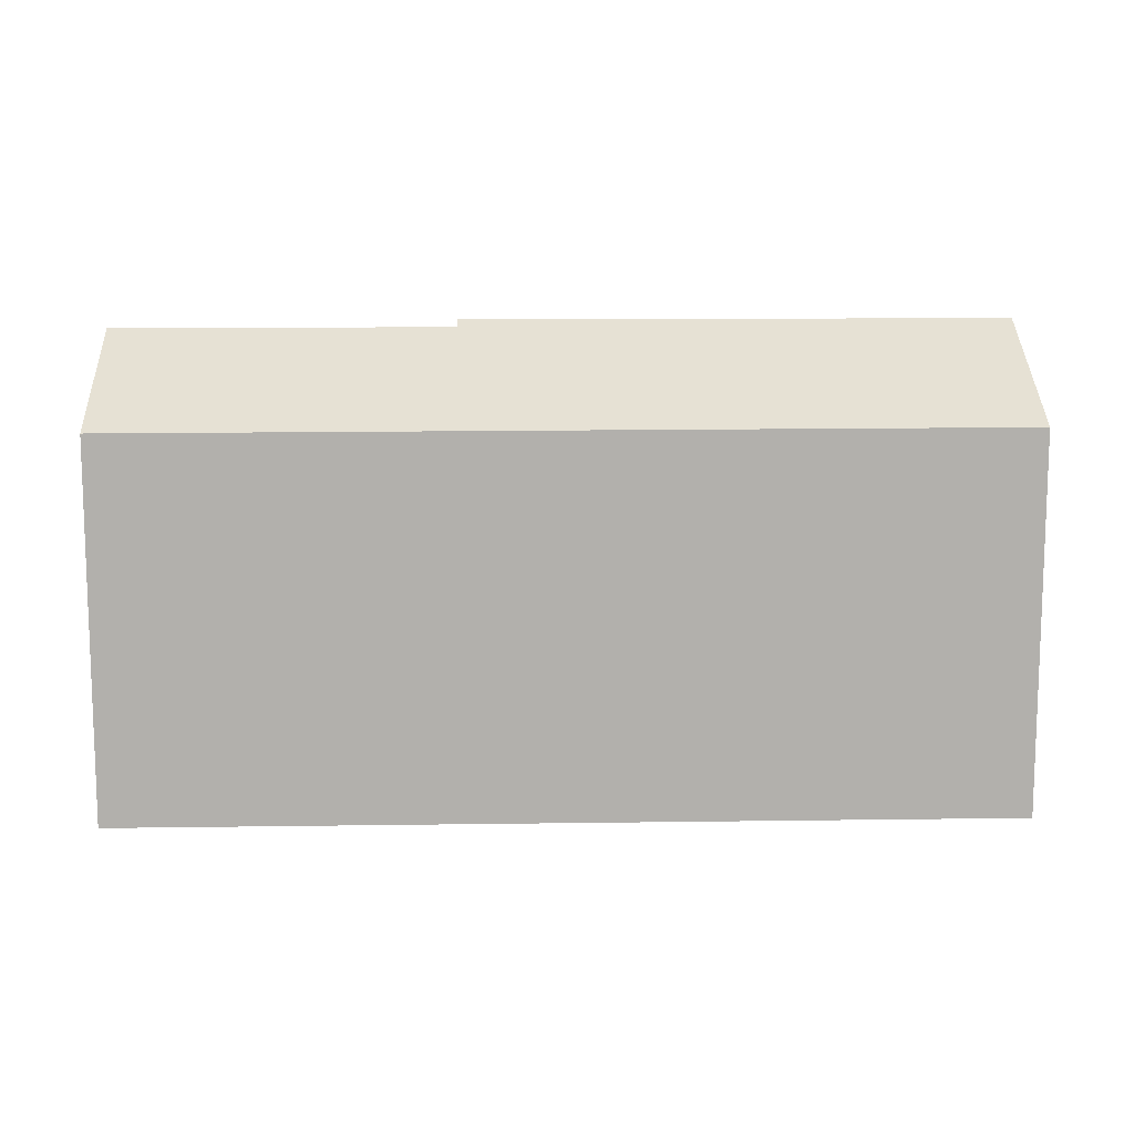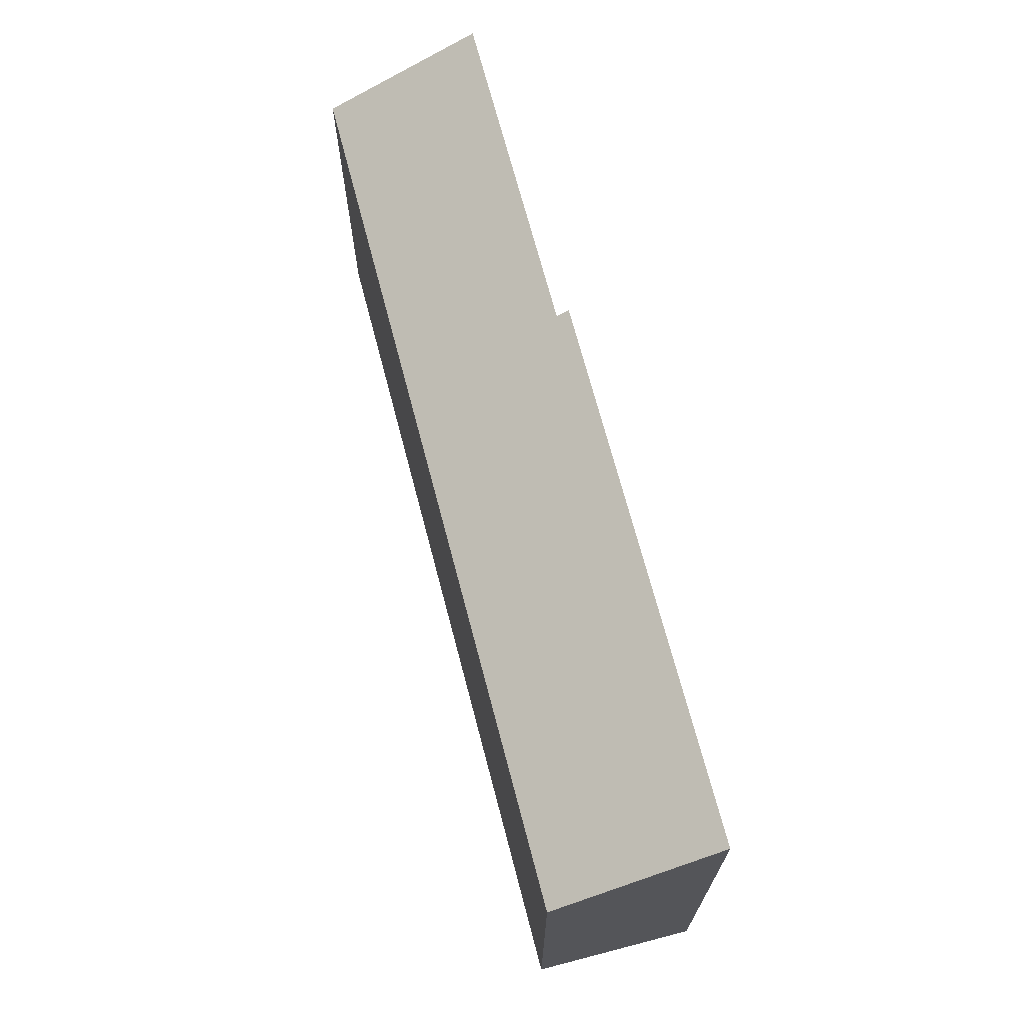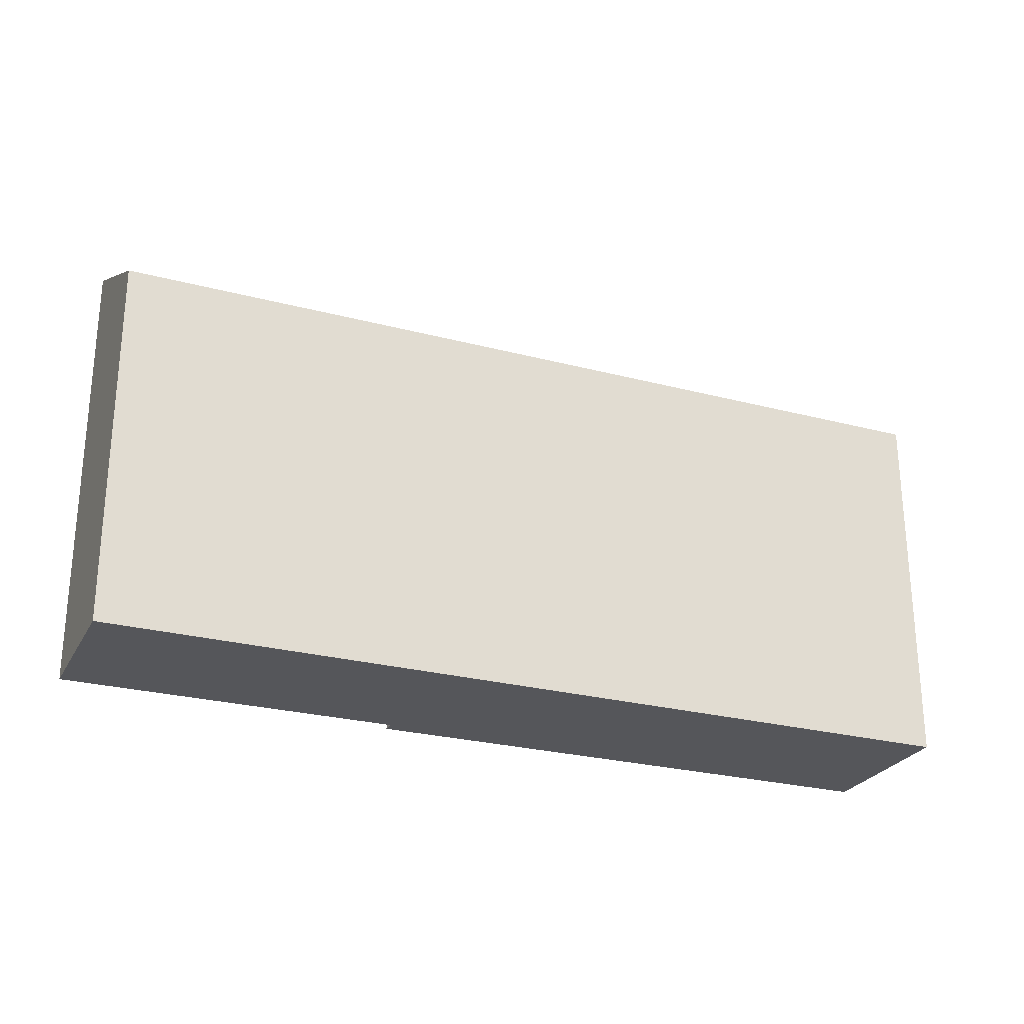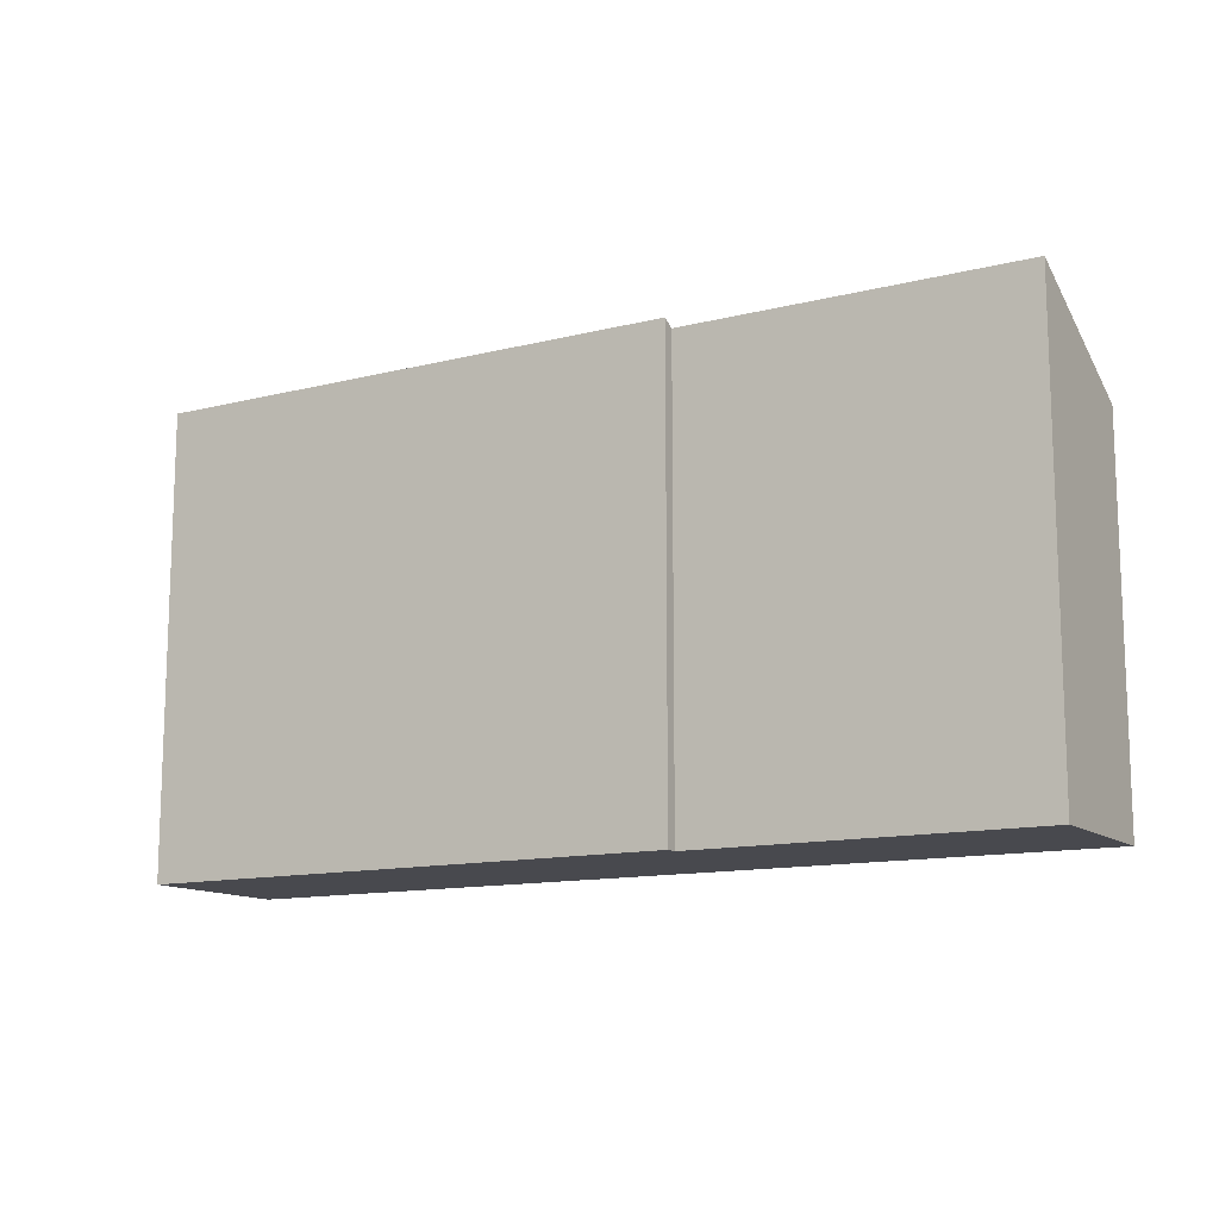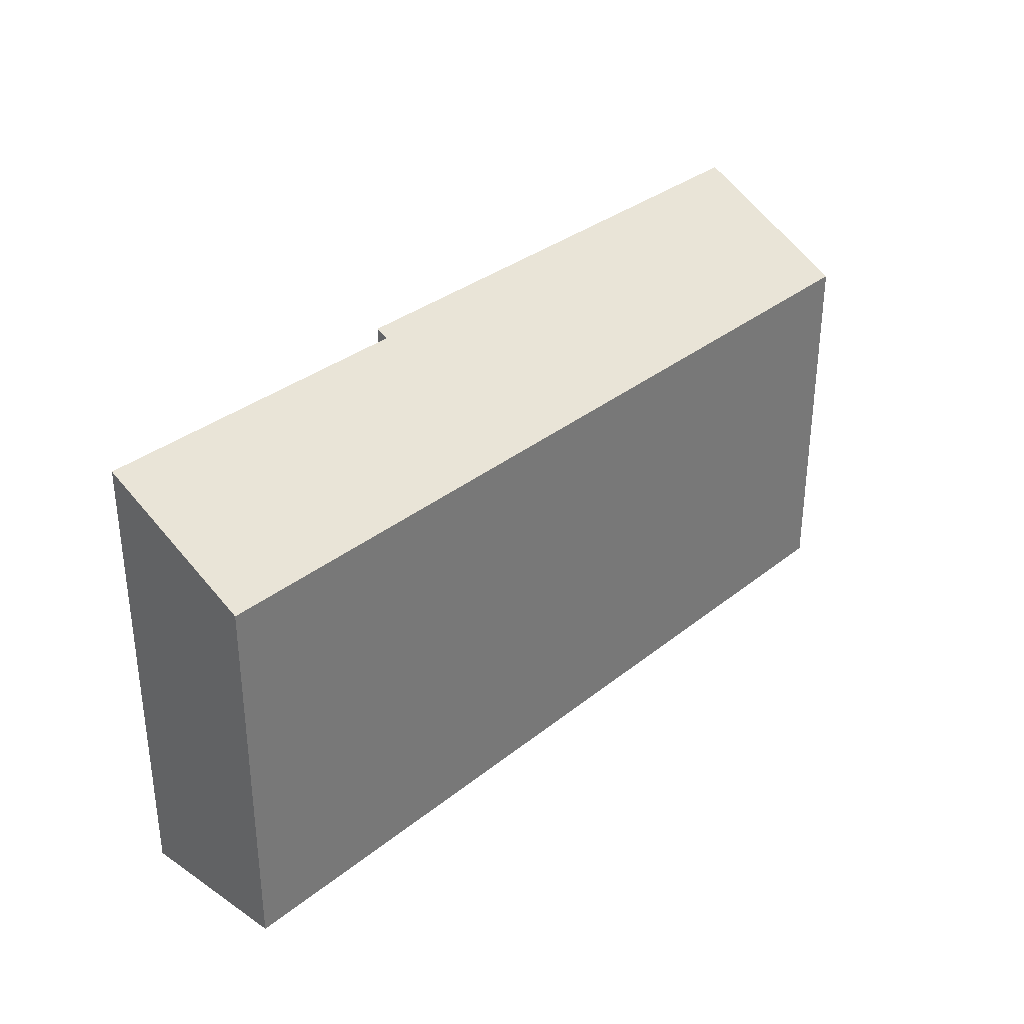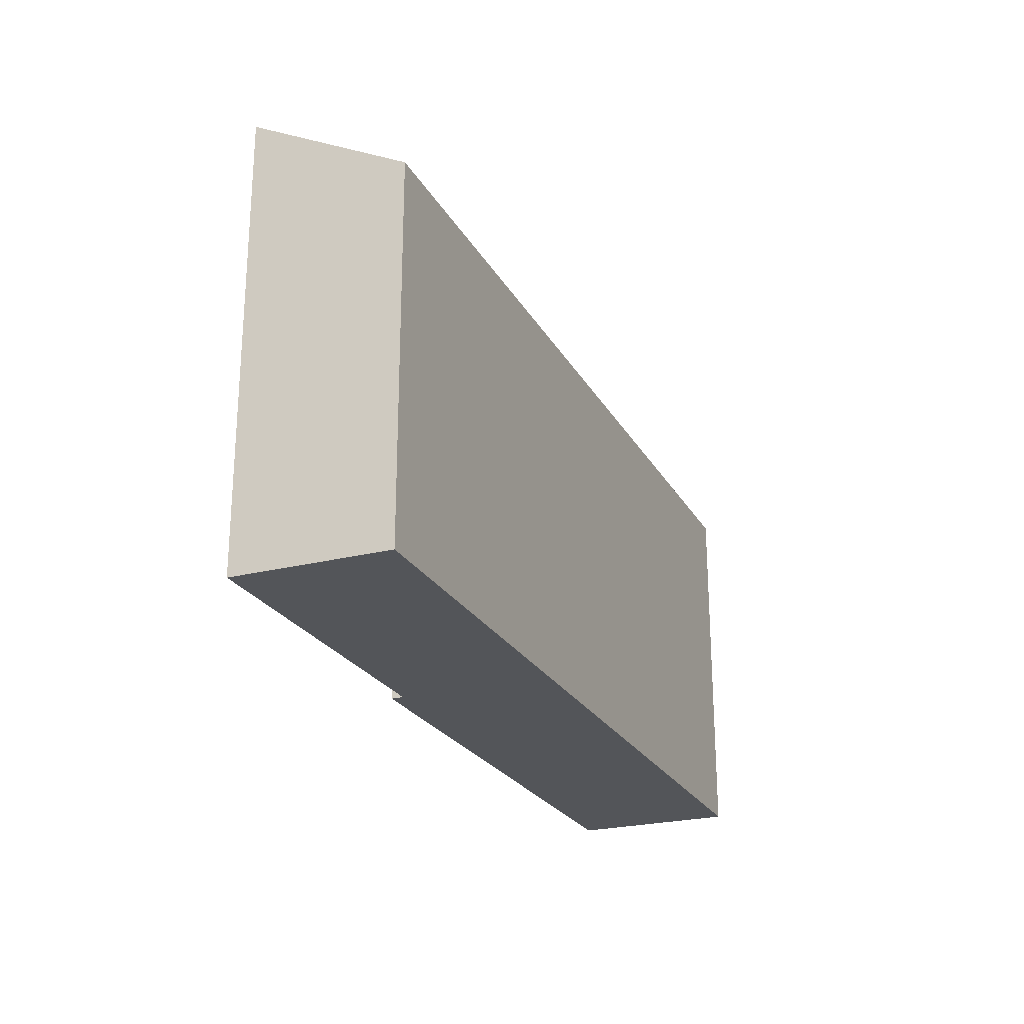
<metadata>
{"format":"obj","ext":"obj","renderer":"f3d","projection":"perspective","resolution":1024,"background":"white","views":[{"elev":11.6,"azim":11.6,"up":"+Y"},{"elev":69.0,"azim":88.9,"up":"+Y"},{"elev":-26.1,"azim":-9.2,"up":"+Y"},{"elev":-12.7,"azim":-136.3,"up":"+Y"},{"elev":33.2,"azim":-34.0,"up":"+Y"},{"elev":-24.1,"azim":-53.7,"up":"+Y"}]}
</metadata>
<code>
v  1.772 18.19 7.401
v  16.04 22.13 -3.821
v  0 22.13 1.355e-15
v  43.63 18.27 -2.716
v  41.76 22.43 -10.55
v  41.89 22.14 -10
v  15.89 22.44 -4.392
v  15.89 2.689e-16 -4.392
v  41.76 6.459e-16 -10.55
v  16.04 2.34e-16 -3.821
v  0 0 0
v  1.772 -4.532e-16 7.401
v  43.63 1.663e-16 -2.716
v  41.89 6.125e-16 -10
g defaultobject
f 1 2 3
f 2 1 4
f 2 4 5
f 5 4 6
f 5 7 2
f 5 8 7
f 8 5 9
f 10 3 2
f 3 10 11
f 8 2 7
f 2 8 10
f 11 1 3
f 1 11 12
f 1 13 4
f 13 1 12
f 6 9 5
f 9 6 4
f 9 4 14
f 14 4 13
f 11 13 12
f 13 11 10
f 13 10 8
f 13 8 9
f 13 9 14

</code>
